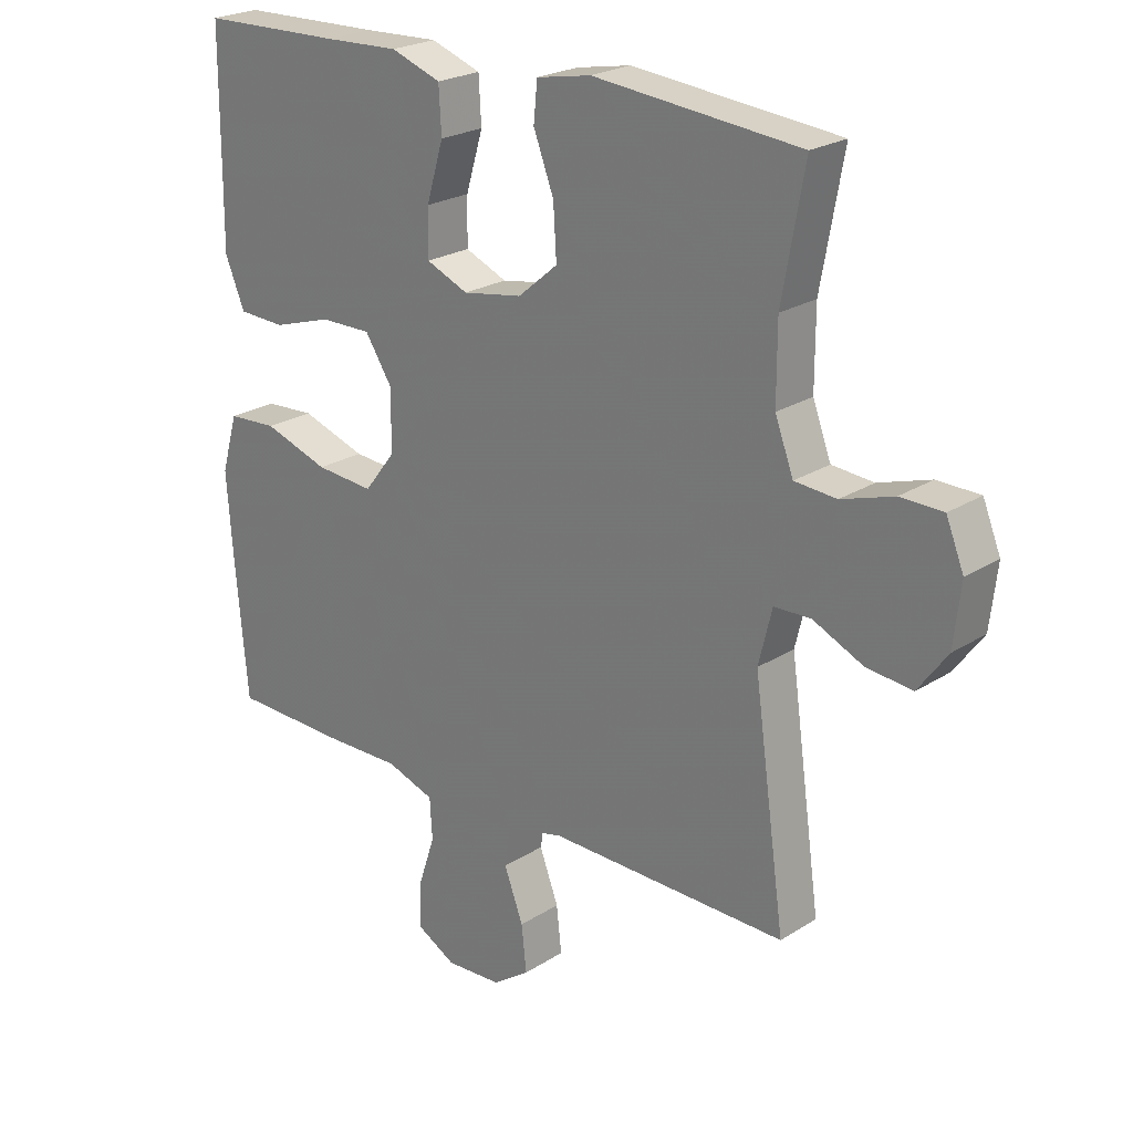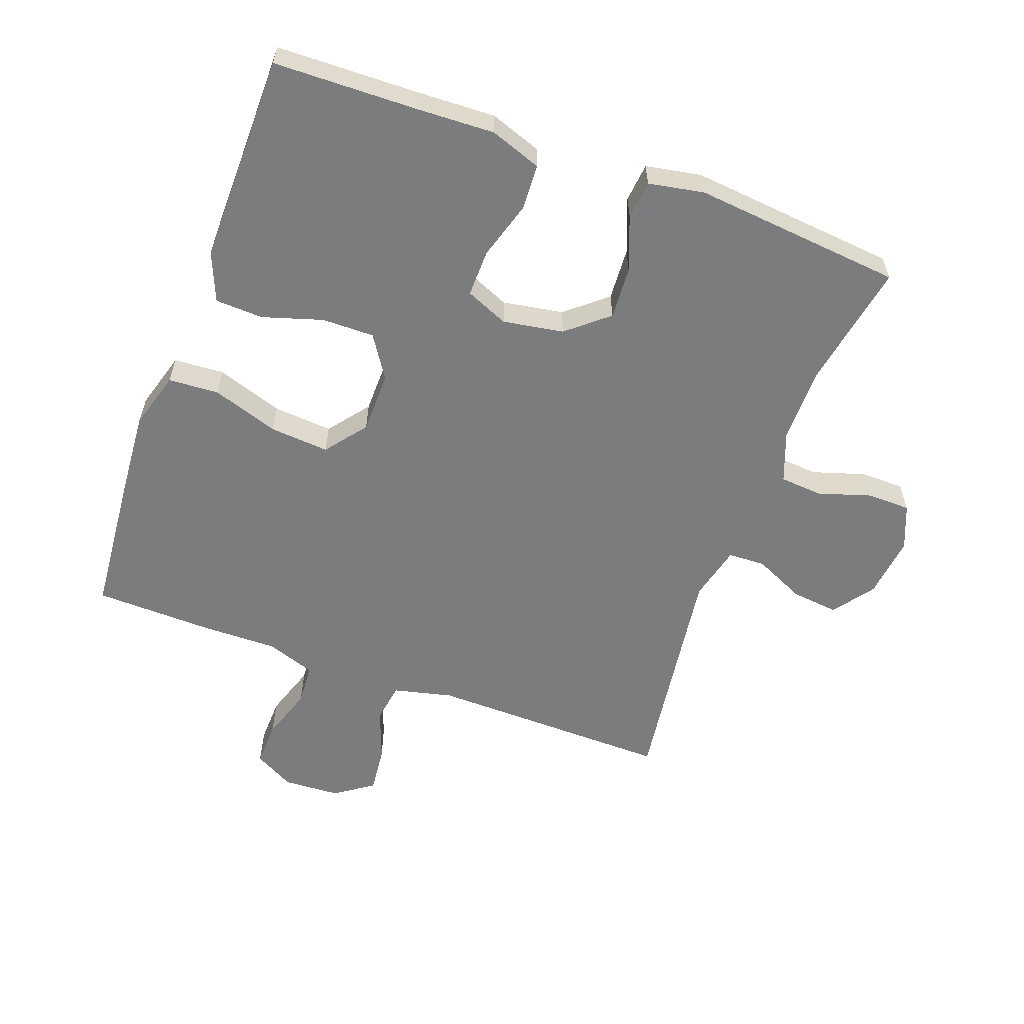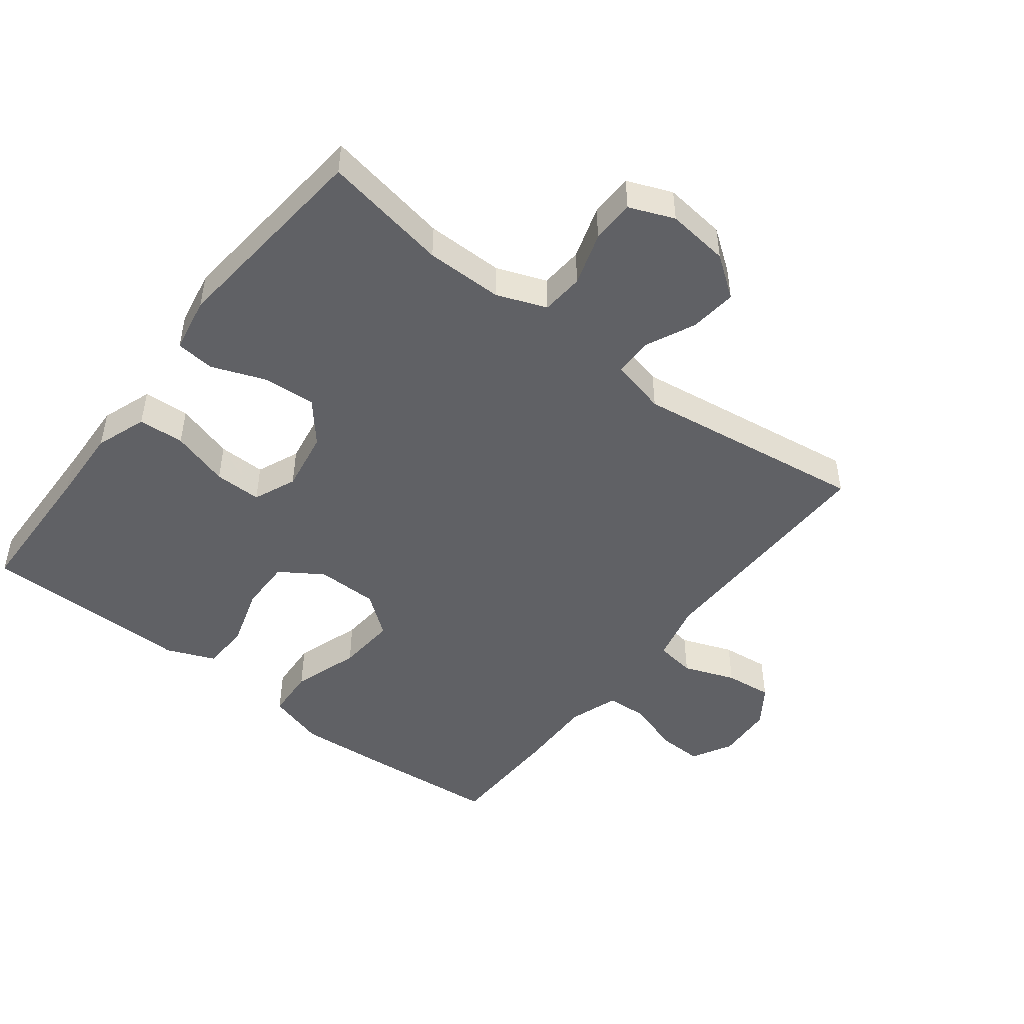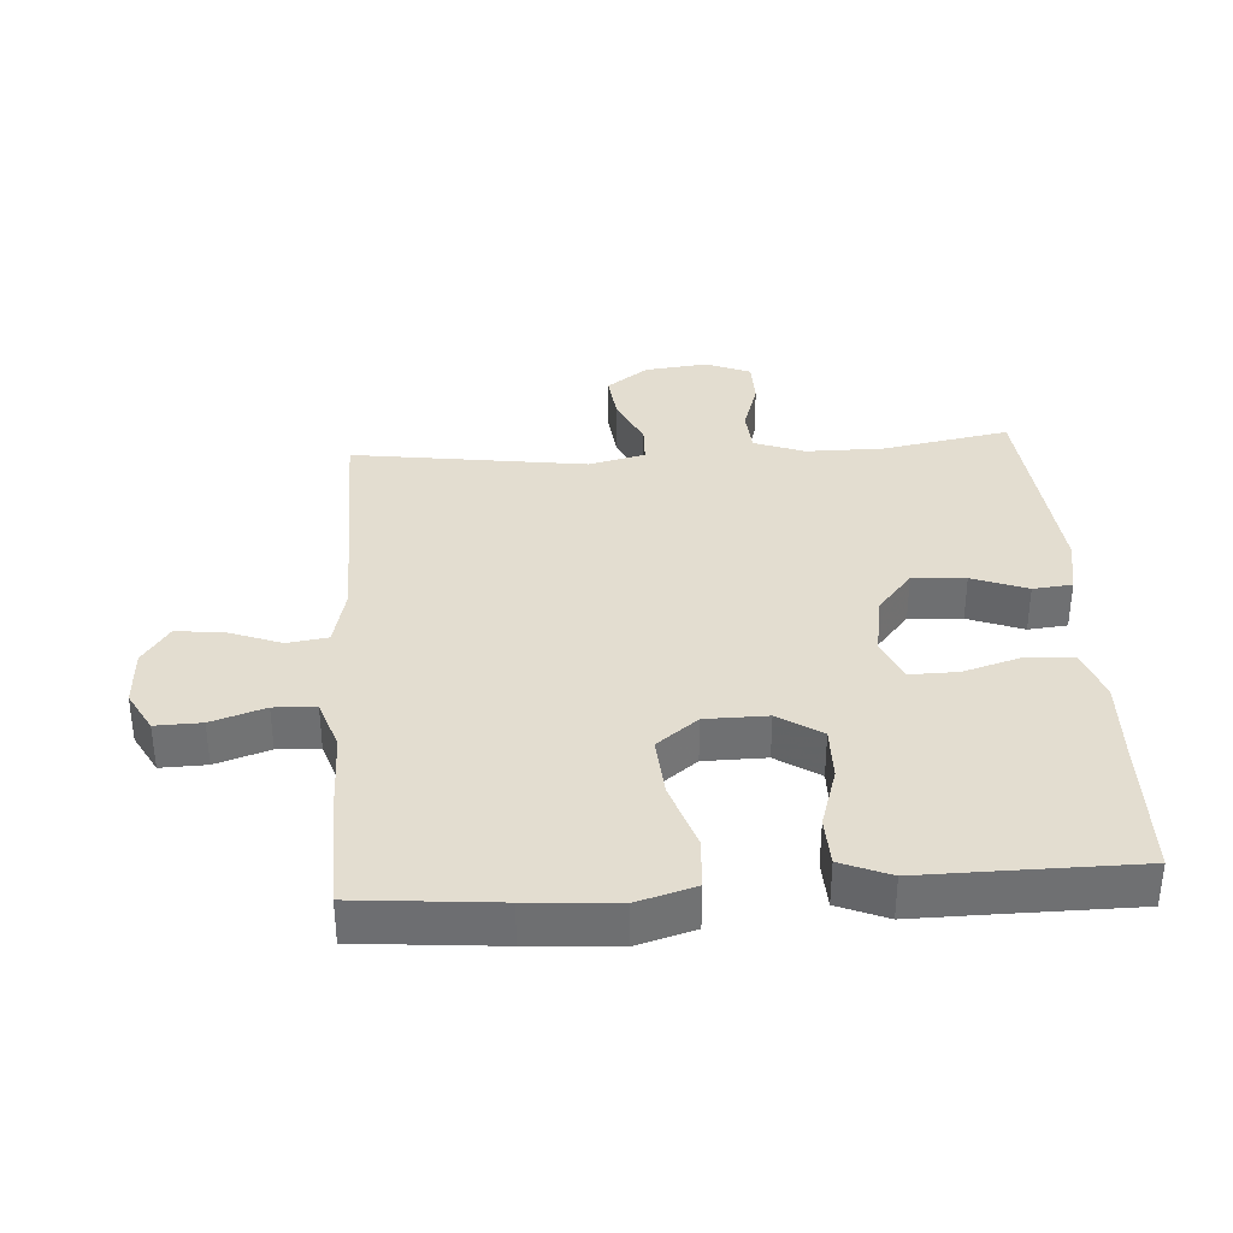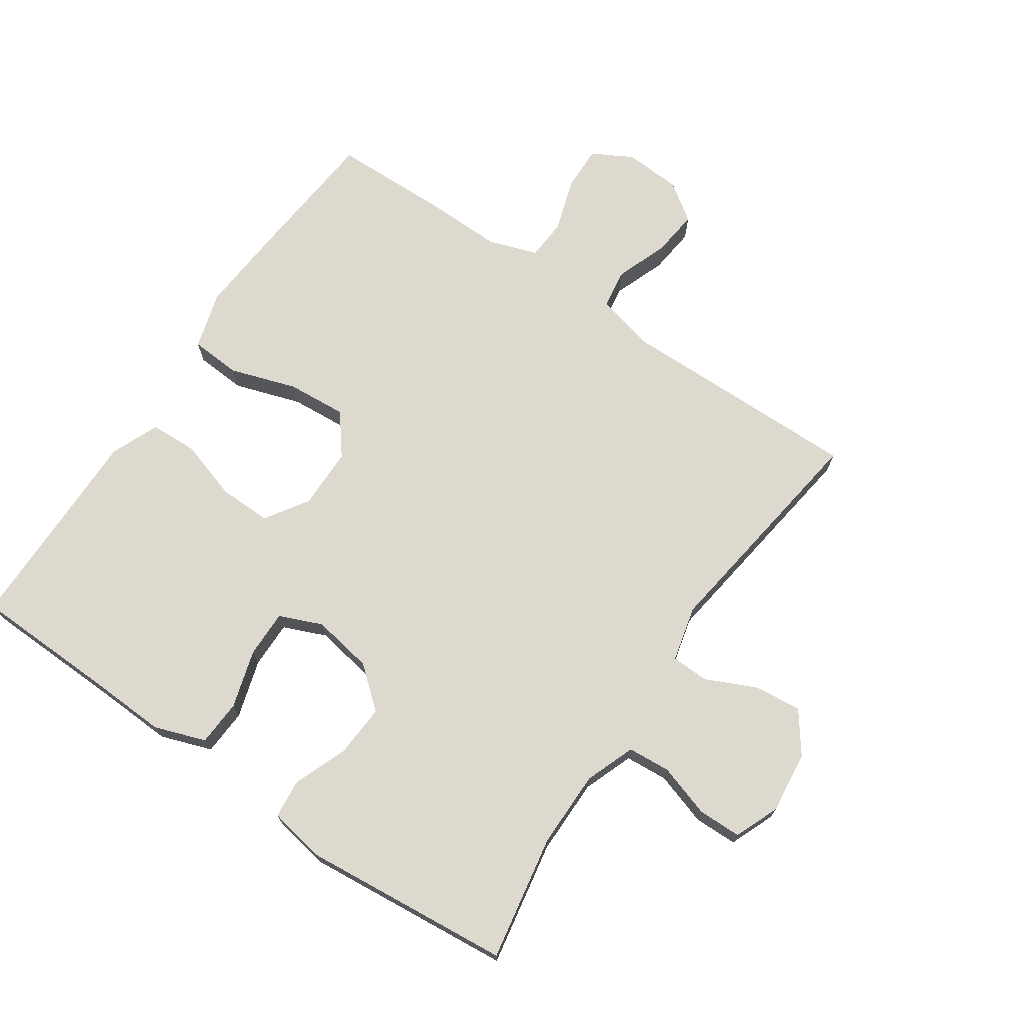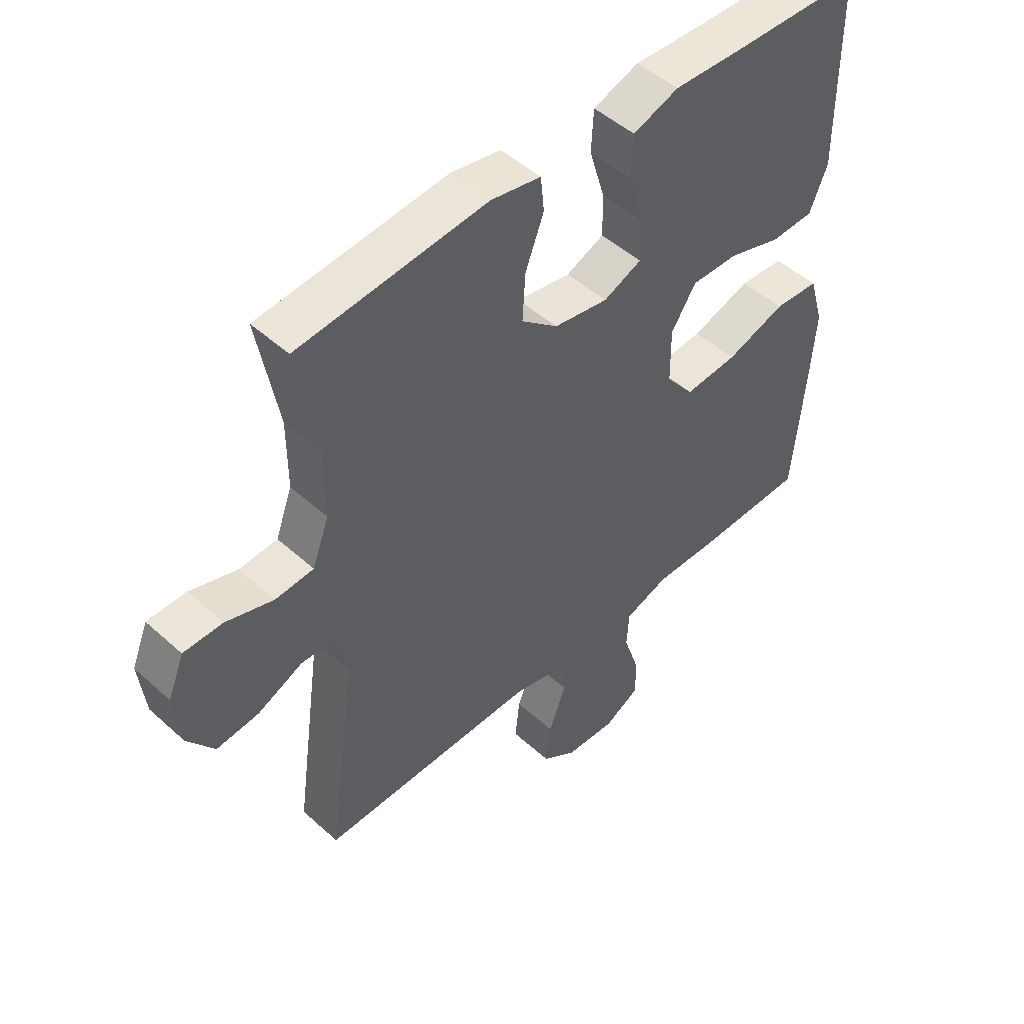
<metadata>
{"format":"obj","ext":"obj","renderer":"f3d","projection":"perspective","resolution":1024,"background":"white","views":[{"elev":23.3,"azim":43.1,"up":"+Z"},{"elev":-58.7,"azim":-20.2,"up":"+Y"},{"elev":-47.9,"azim":52.3,"up":"+Y"},{"elev":35.5,"azim":-93.8,"up":"+Y"},{"elev":71.6,"azim":34.3,"up":"+Y"},{"elev":48.8,"azim":135.1,"up":"+Z"}]}
</metadata>
<code>
v 0.5 0.07 -0.5
v 0.124 0.07 -0.495
v 0.032 0.07 -0.517
v 0.023 0.07 -0.579
v 0.053 0.07 -0.659
v 0.061 0.07 -0.732
v 0.002 0.07 -0.773
v -0.086 0.07 -0.778
v -0.148 0.07 -0.744
v -0.146 0.07 -0.674
v -0.119 0.07 -0.592
v -0.123 0.07 -0.528
v -0.199 0.07 -0.502
v -0.316 0.07 -0.504
v -0.5 0.07 -0.5
v -0.519 0.07 -0.285
v -0.529 0.07 -0.15
v -0.503 0.07 -0.061
v -0.425 0.07 -0.056
v -0.322 0.07 -0.09
v -0.23 0.07 -0.097
v -0.181 0.07 -0.034
v -0.18 0.07 0.061
v -0.223 0.07 0.127
v -0.304 0.07 0.126
v -0.397 0.07 0.097
v -0.471 0.07 0.1
v -0.502 0.07 0.175
v -0.501 0.07 0.293
v -0.5 0.07 0.5
v -0.277 0.07 0.506
v -0.158 0.07 0.511
v -0.079 0.07 0.483
v -0.075 0.07 0.412
v -0.102 0.07 0.322
v -0.103 0.07 0.249
v -0.037 0.07 0.221
v 0.057 0.07 0.237
v 0.12 0.07 0.29
v 0.115 0.07 0.371
v 0.083 0.07 0.455
v 0.089 0.07 0.515
v 0.175 0.07 0.531
v 0.5 0.07 0.5
v 0.465 0.07 0.306
v 0.465 0.07 0.187
v 0.494 0.07 0.11
v 0.56 0.07 0.105
v 0.642 0.07 0.131
v 0.709 0.07 0.13
v 0.737 0.07 0.061
v 0.726 0.07 -0.035
v 0.68 0.07 -0.098
v 0.607 0.07 -0.09
v 0.529 0.07 -0.054
v 0.471 0.07 -0.056
v 0.45 0.07 -0.142
v 0.5 0 -0.5
v 0.124 0 -0.495
v 0.032 0 -0.517
v 0.023 0 -0.579
v 0.053 0 -0.659
v 0.061 0 -0.732
v 0.002 0 -0.773
v -0.086 0 -0.778
v -0.148 0 -0.744
v -0.146 0 -0.674
v -0.119 0 -0.592
v -0.123 0 -0.528
v -0.199 0 -0.502
v -0.316 0 -0.504
v -0.5 0 -0.5
v -0.519 0 -0.285
v -0.529 0 -0.15
v -0.503 0 -0.061
v -0.425 0 -0.056
v -0.322 0 -0.09
v -0.23 0 -0.097
v -0.181 0 -0.034
v -0.18 0 0.061
v -0.223 0 0.127
v -0.304 0 0.126
v -0.397 0 0.097
v -0.471 0 0.1
v -0.502 0 0.175
v -0.501 0 0.293
v -0.5 0 0.5
v -0.277 0 0.506
v -0.158 0 0.511
v -0.079 0 0.483
v -0.075 0 0.412
v -0.102 0 0.322
v -0.103 0 0.249
v -0.037 0 0.221
v 0.057 0 0.237
v 0.12 0 0.29
v 0.115 0 0.371
v 0.083 0 0.455
v 0.089 0 0.515
v 0.175 0 0.531
v 0.5 0 0.5
v 0.465 0 0.306
v 0.465 0 0.187
v 0.494 0 0.11
v 0.56 0 0.105
v 0.642 0 0.131
v 0.709 0 0.13
v 0.737 0 0.061
v 0.726 0 -0.035
v 0.68 0 -0.098
v 0.607 0 -0.09
v 0.529 0 -0.054
v 0.471 0 -0.056
v 0.45 0 -0.142
f 53 54 55
f 52 53 55
f 51 52 55
f 50 51 55
f 49 50 55
f 48 49 55
f 47 48 55 56
f 46 47 56 57
f 43 44 45
f 42 43 45
f 41 42 45
f 40 41 45
f 45 46 57
f 40 45 57
f 39 40 57
f 33 34 35
f 32 33 35
f 31 32 35
f 31 35 36
f 30 31 36
f 29 30 36
f 29 36 37
f 28 29 37
f 27 28 37
f 26 27 37
f 25 26 37
f 18 19 20
f 17 18 20
f 16 17 20
f 15 16 20
f 14 15 20
f 13 14 20
f 12 13 20 21
f 9 10 11
f 8 9 11
f 7 8 11
f 6 7 11
f 5 6 11
f 4 5 11
f 3 4 11 12
f 12 21 22
f 3 12 22
f 2 3 22
f 1 2 22
f 57 1 22
f 39 57 22
f 38 39 22
f 24 25 37 38
f 23 24 38
f 22 23 38
f 112 111 110
f 112 110 109
f 112 109 108
f 112 108 107
f 112 107 106
f 112 106 105
f 113 112 105 104
f 114 113 104 103
f 102 101 100
f 102 100 99
f 102 99 98
f 102 98 97
f 114 103 102
f 114 102 97
f 114 97 96
f 92 91 90
f 92 90 89
f 92 89 88
f 93 92 88
f 93 88 87
f 93 87 86
f 94 93 86
f 94 86 85
f 94 85 84
f 94 84 83
f 94 83 82
f 77 76 75
f 77 75 74
f 77 74 73
f 77 73 72
f 77 72 71
f 77 71 70
f 78 77 70 69
f 68 67 66
f 68 66 65
f 68 65 64
f 68 64 63
f 68 63 62
f 68 62 61
f 69 68 61 60
f 79 78 69
f 79 69 60
f 79 60 59
f 79 59 58
f 79 58 114
f 79 114 96
f 79 96 95
f 95 94 82 81
f 95 81 80
f 95 80 79
f 1 58 59 2
f 2 59 60 3
f 3 60 61 4
f 4 61 62 5
f 5 62 63 6
f 6 63 64 7
f 7 64 65 8
f 8 65 66 9
f 9 66 67 10
f 10 67 68 11
f 11 68 69 12
f 12 69 70 13
f 13 70 71 14
f 14 71 72 15
f 15 72 73 16
f 16 73 74 17
f 17 74 75 18
f 18 75 76 19
f 19 76 77 20
f 20 77 78 21
f 21 78 79 22
f 22 79 80 23
f 23 80 81 24
f 24 81 82 25
f 25 82 83 26
f 26 83 84 27
f 27 84 85 28
f 28 85 86 29
f 29 86 87 30
f 30 87 88 31
f 31 88 89 32
f 32 89 90 33
f 33 90 91 34
f 34 91 92 35
f 35 92 93 36
f 36 93 94 37
f 37 94 95 38
f 38 95 96 39
f 39 96 97 40
f 40 97 98 41
f 41 98 99 42
f 42 99 100 43
f 43 100 101 44
f 44 101 102 45
f 45 102 103 46
f 46 103 104 47
f 47 104 105 48
f 48 105 106 49
f 49 106 107 50
f 50 107 108 51
f 51 108 109 52
f 52 109 110 53
f 53 110 111 54
f 54 111 112 55
f 55 112 113 56
f 56 113 114 57
f 57 114 58 1

</code>
